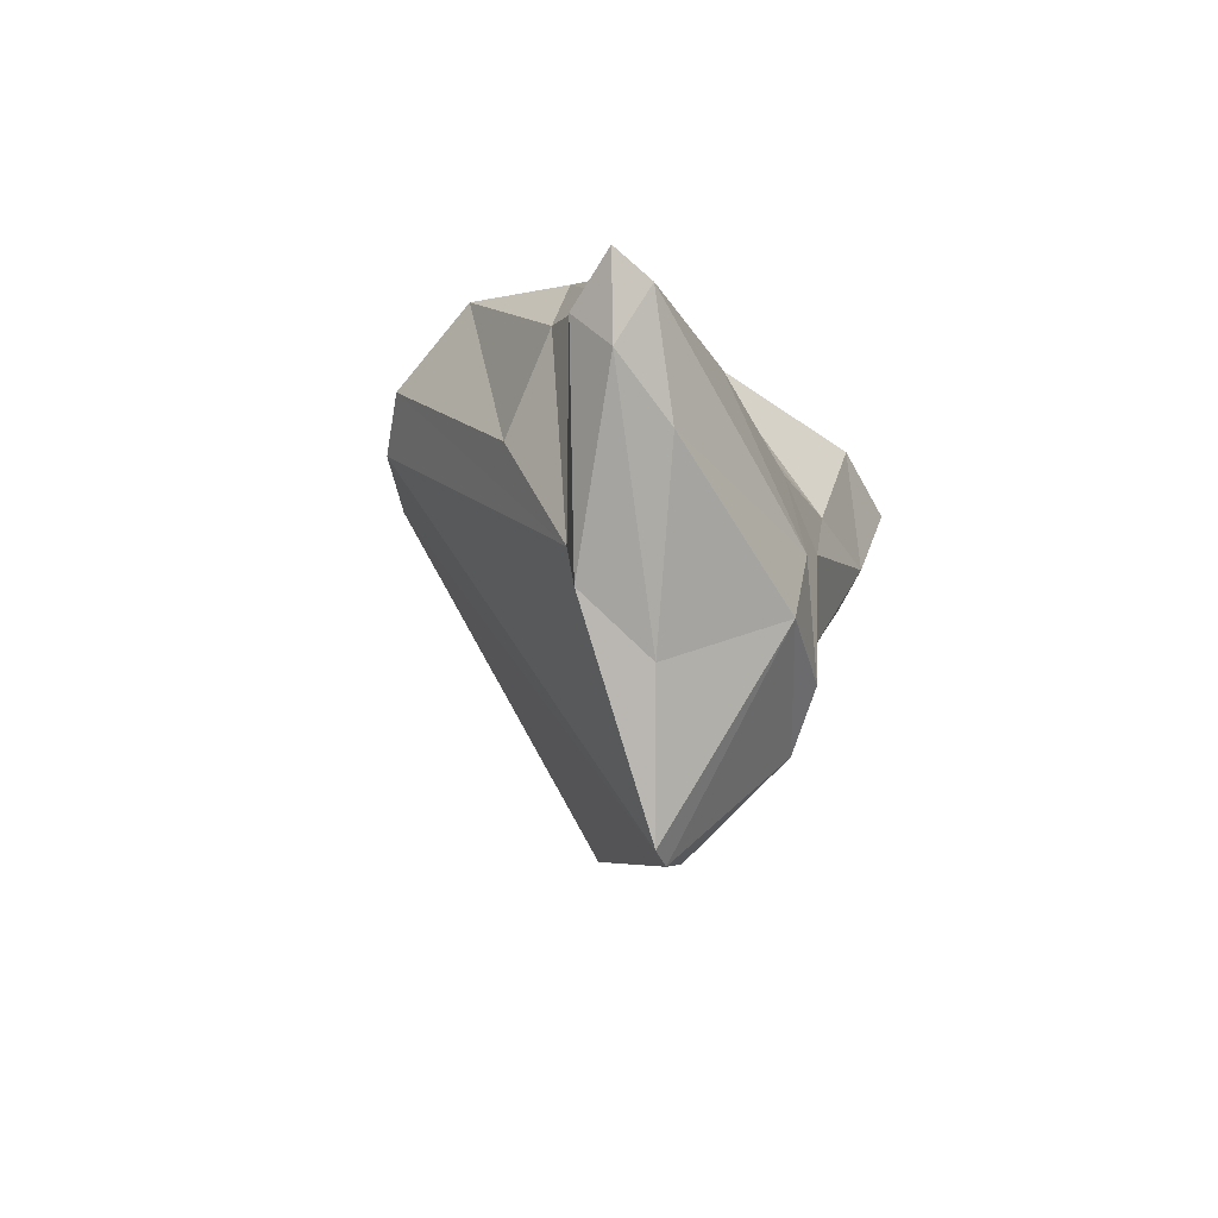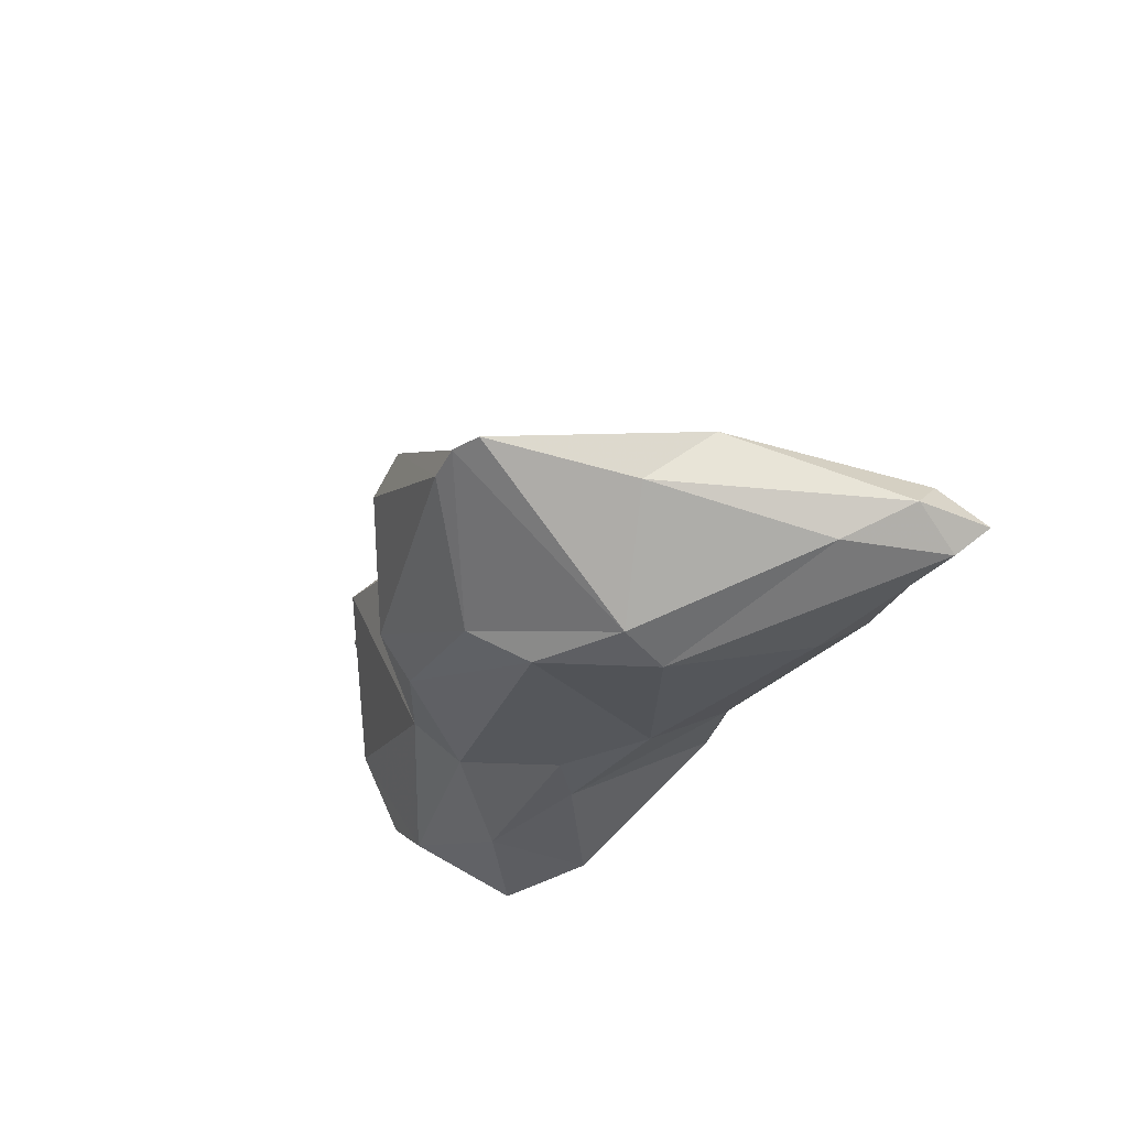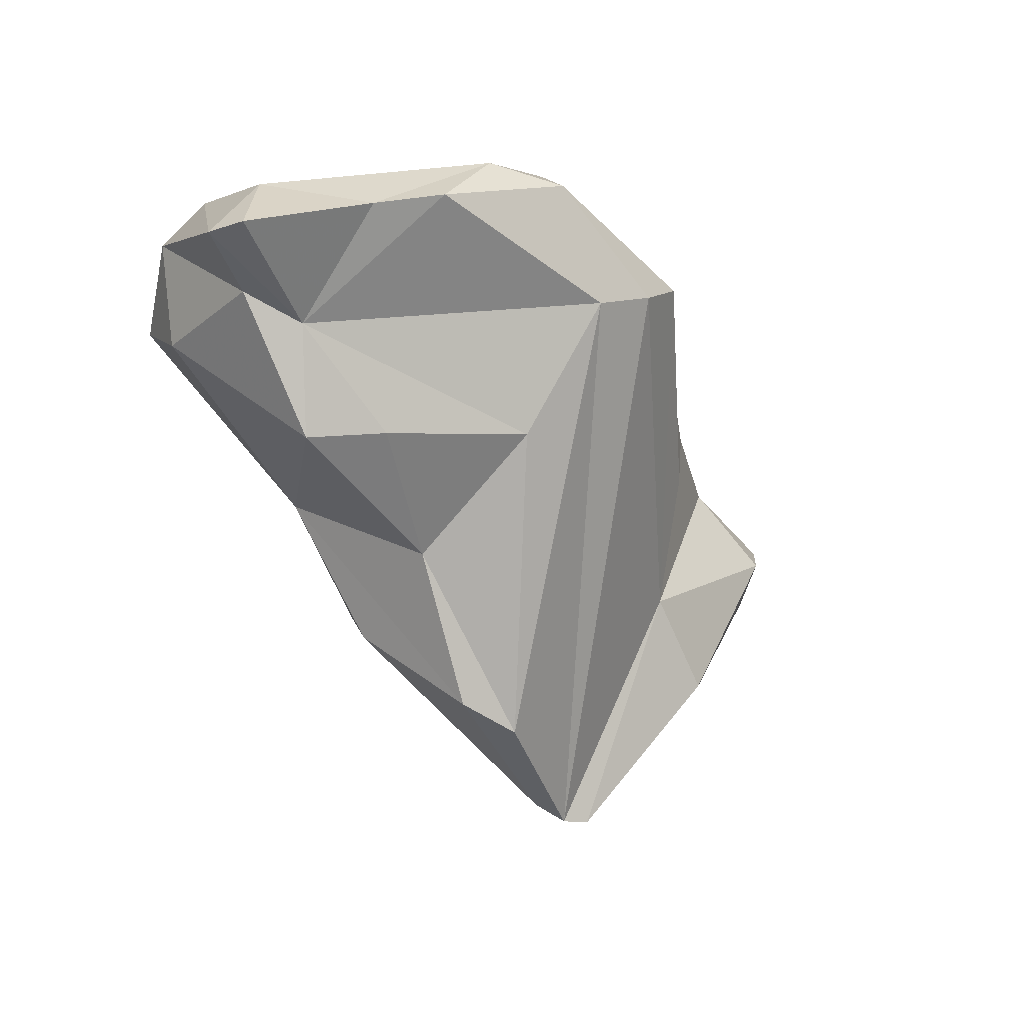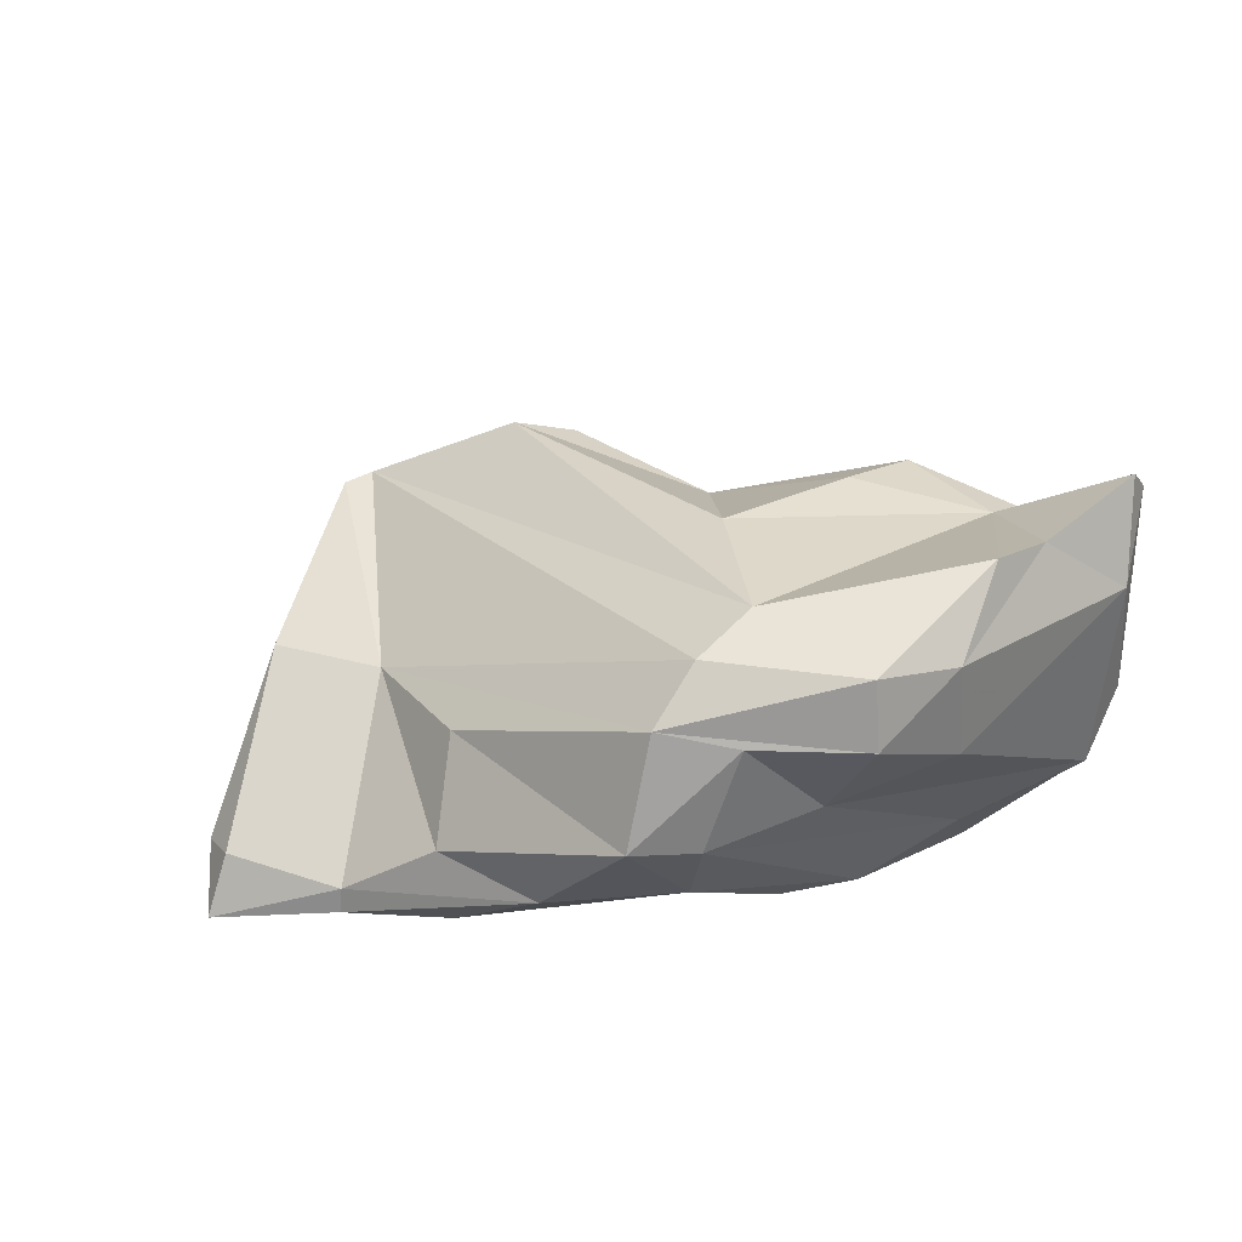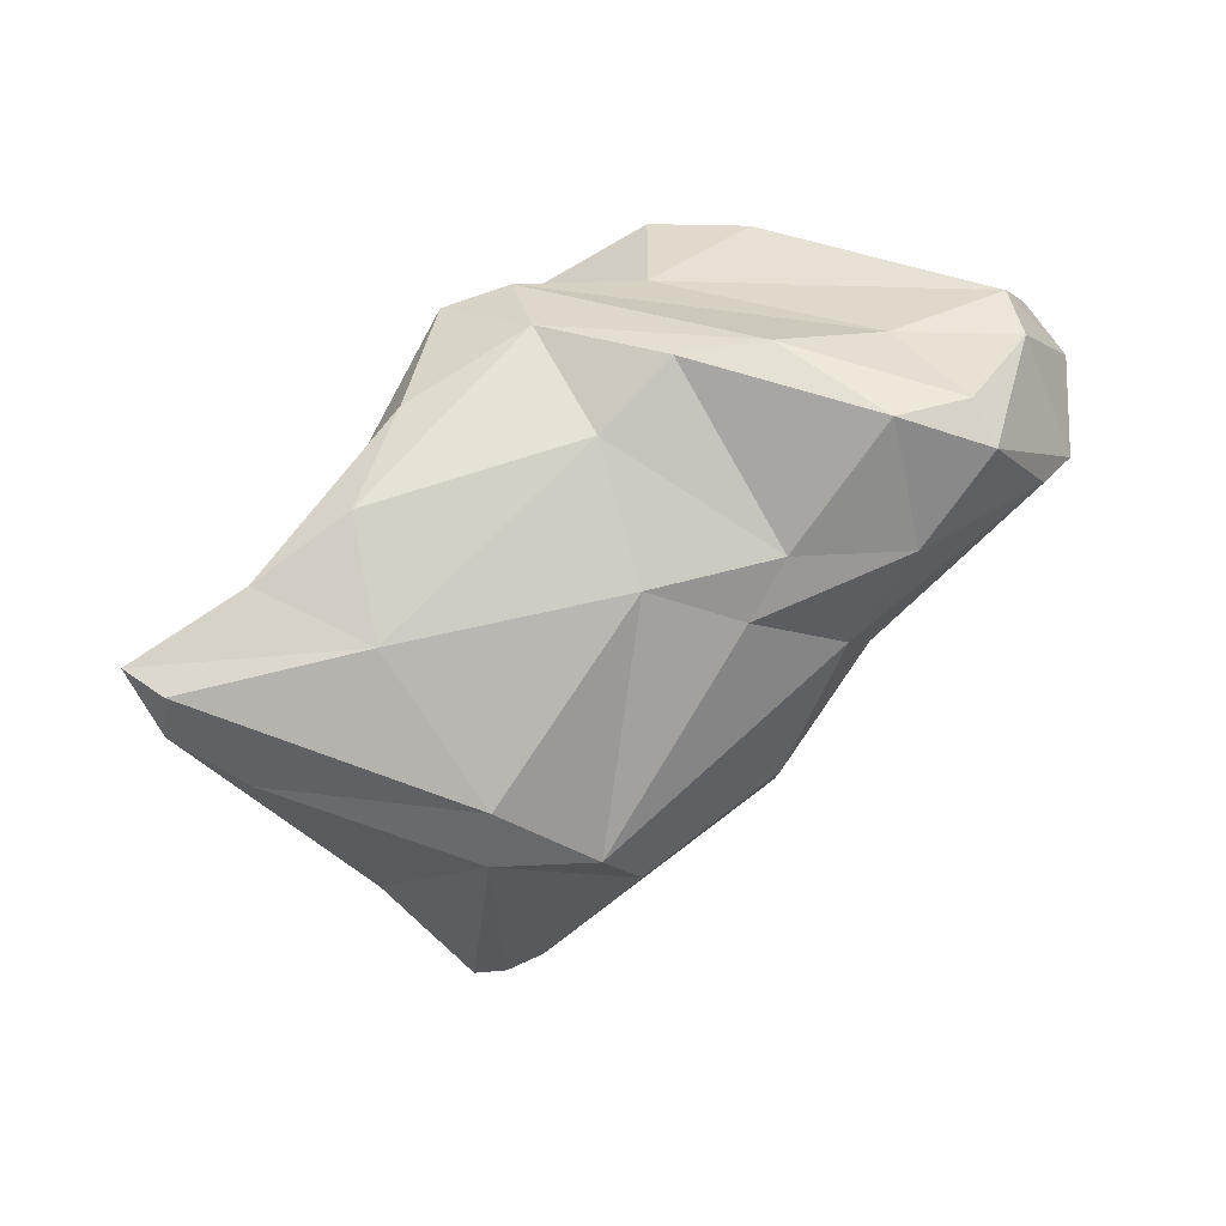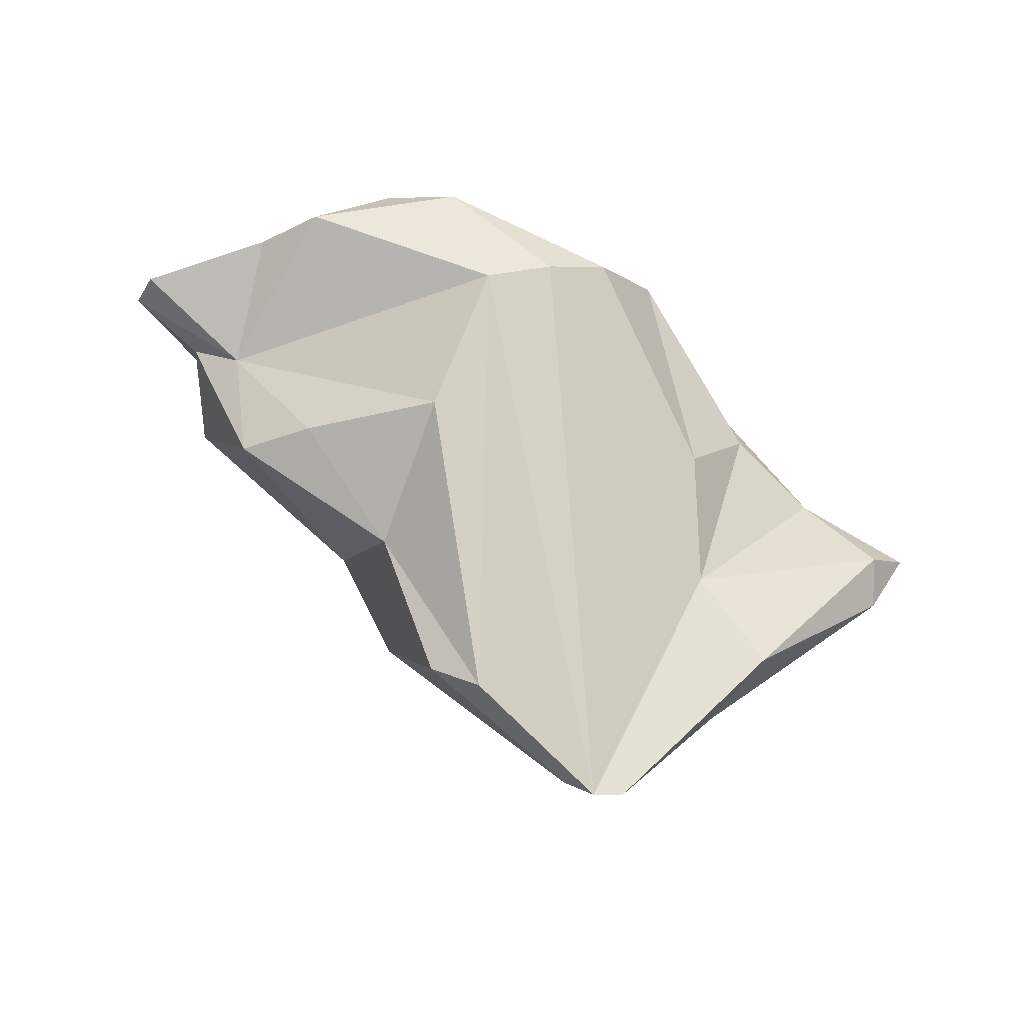
<metadata>
{"format":"obj","ext":"obj","renderer":"f3d","projection":"perspective","resolution":1024,"background":"white","views":[{"elev":-28.6,"azim":-77.4,"up":"+Z"},{"elev":-31.0,"azim":-140.8,"up":"+Y"},{"elev":-18.9,"azim":143.6,"up":"+Z"},{"elev":57.9,"azim":-26.0,"up":"+Y"},{"elev":26.0,"azim":-17.6,"up":"+Z"},{"elev":50.7,"azim":-172.8,"up":"+Y"}]}
</metadata>
<code>
v 173.9 281.6 77.3
v 173.8 280.4 79.21
v 174.1 282.8 78.71
v 172.8 281.3 79.86
v 180.1 281.7 70.85
v 177 282.5 81.37
v 176.7 281.7 81.75
v 176.1 280.3 75.92
v 178.3 283.6 72.54
v 183.2 282.4 66.54
v 179.9 284.8 82.57
v 182.7 278.1 73.2
v 179.9 282 83.66
v 179.9 279.6 80.27
v 182 284.7 85.61
v 181.7 286.7 79.84
v 184.3 282.3 66.48
v 182.7 277.7 75.27
v 187.8 279 81.23
v 186.3 278 72.76
v 181 284.5 75.46
v 188.1 292.6 84
v 188.4 291.2 86.69
v 186.3 285.2 87.55
v 184.3 288.7 87.13
v 185.5 282.1 67.02
v 187.9 279.1 71.26
v 186.5 288.2 87.84
v 187.2 281.5 85.27
v 186.1 291.7 85.16
v 192.8 279.9 73.82
v 189 285.4 68.81
v 190.9 284.8 69.7
v 190.4 292.6 83.14
v 191 278.4 79.97
v 193.2 281.4 72.64
v 192.4 293 87.12
v 192.5 281.1 87.81
v 189.7 281.8 87.42
v 191.9 291.1 88.44
v 192.1 278.3 82.04
v 192 290.2 78.46
v 193.5 285.9 74.76
v 194.5 279.1 78.49
v 196 277.5 82.04
v 196 280.7 77.51
v 194.8 289.2 88.67
v 195 277.7 86.37
v 190.8 287.6 87.75
v 200.5 288.6 81.14
v 199.5 287.5 77.45
v 195.1 292.2 87.49
v 197.7 293.1 85.1
v 198 276.9 85.31
v 200.7 279 83.03
v 196.9 288.6 77.86
v 197.6 277.9 86.58
v 196.4 281.5 87.51
v 199.8 291.9 84.6
v 204.2 290.8 83.05
v 200.6 280.8 87.2
v 202.5 287.9 82.06
v 202.6 289 85.7
v 200.9 282.8 87.95
v 202.6 282.9 81.7
v 202.2 280.2 83.22
v 203.3 283.2 85.38
v 204.9 289.7 82.93
v 202.5 284.7 86.77
g foo
f 12 18 8
f 20 18 12
f 27 20 12
f 18 2 8
f 2 4 1
f 8 2 1
f 5 12 8
f 17 27 12
f 26 27 17
f 8 1 5
f 17 12 10
f 3 1 4
f 10 12 5
f 3 9 1
f 1 9 5
f 10 5 9
f 14 18 19
f 18 20 19
f 20 35 19
f 31 20 27
f 14 2 18
f 4 2 14
f 36 31 27
f 7 4 14
f 6 4 7
f 3 4 6
f 36 27 26
f 9 3 21
f 3 6 21
f 33 36 26
f 21 10 9
f 21 17 10
f 32 33 26
f 32 26 17
f 19 29 14
f 44 35 20
f 44 20 31
f 44 31 46
f 14 29 13
f 14 13 7
f 36 46 31
f 13 15 7
f 6 7 15
f 6 15 11
f 46 36 33
f 43 46 33
f 21 6 11
f 11 16 21
f 21 16 30
f 43 32 42
f 33 32 43
f 17 34 32
f 34 42 32
f 29 19 41
f 41 19 35
f 45 41 35
f 44 45 35
f 45 44 55
f 46 55 44
f 55 46 65
f 65 46 51
f 51 46 43
f 15 25 11
f 11 25 16
f 51 43 56
f 56 43 42
f 30 22 21
f 22 17 21
f 22 34 17
f 48 41 45
f 54 48 45
f 55 54 45
f 41 48 39
f 66 54 55
f 39 29 41
f 39 24 29
f 66 55 65
f 13 29 24
f 13 24 15
f 62 65 51
f 25 15 24
f 62 51 50
f 51 56 50
f 30 16 25
f 50 56 42
f 34 50 42
f 38 48 57
f 57 48 54
f 39 48 38
f 61 54 66
f 58 38 57
f 61 58 57
f 61 57 54
f 66 67 61
f 24 39 38
f 28 24 38
f 28 38 58
f 65 67 66
f 25 24 28
f 49 28 58
f 62 67 65
f 68 67 62
f 23 25 28
f 49 23 28
f 50 68 62
f 23 49 40
f 68 50 60
f 30 25 23
f 59 60 50
f 30 23 40
f 37 30 40
f 34 53 50
f 59 50 53
f 22 30 37
f 34 22 37
f 37 53 34
f 64 58 61
f 61 67 64
f 69 64 67
f 49 58 64
f 63 64 69
f 47 49 64
f 47 64 63
f 52 47 63
f 67 68 69
f 69 68 63
f 40 49 47
f 52 40 47
f 59 52 63
f 60 59 63
f 68 60 63
f 37 40 52
f 53 37 52
f 59 53 52
g

</code>
